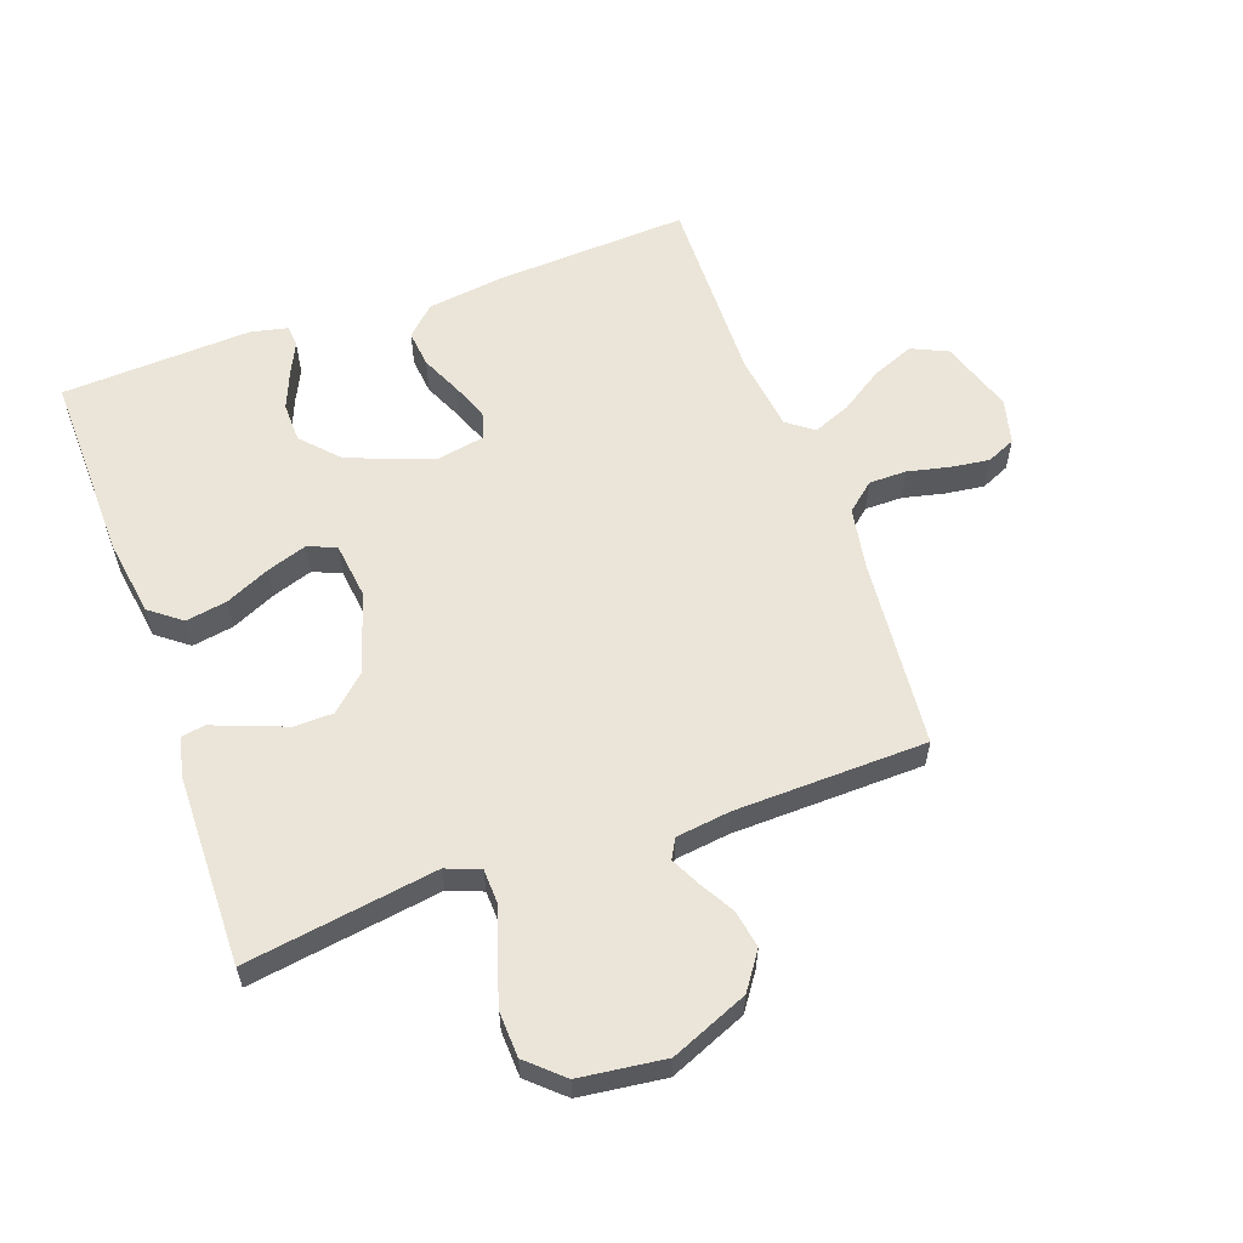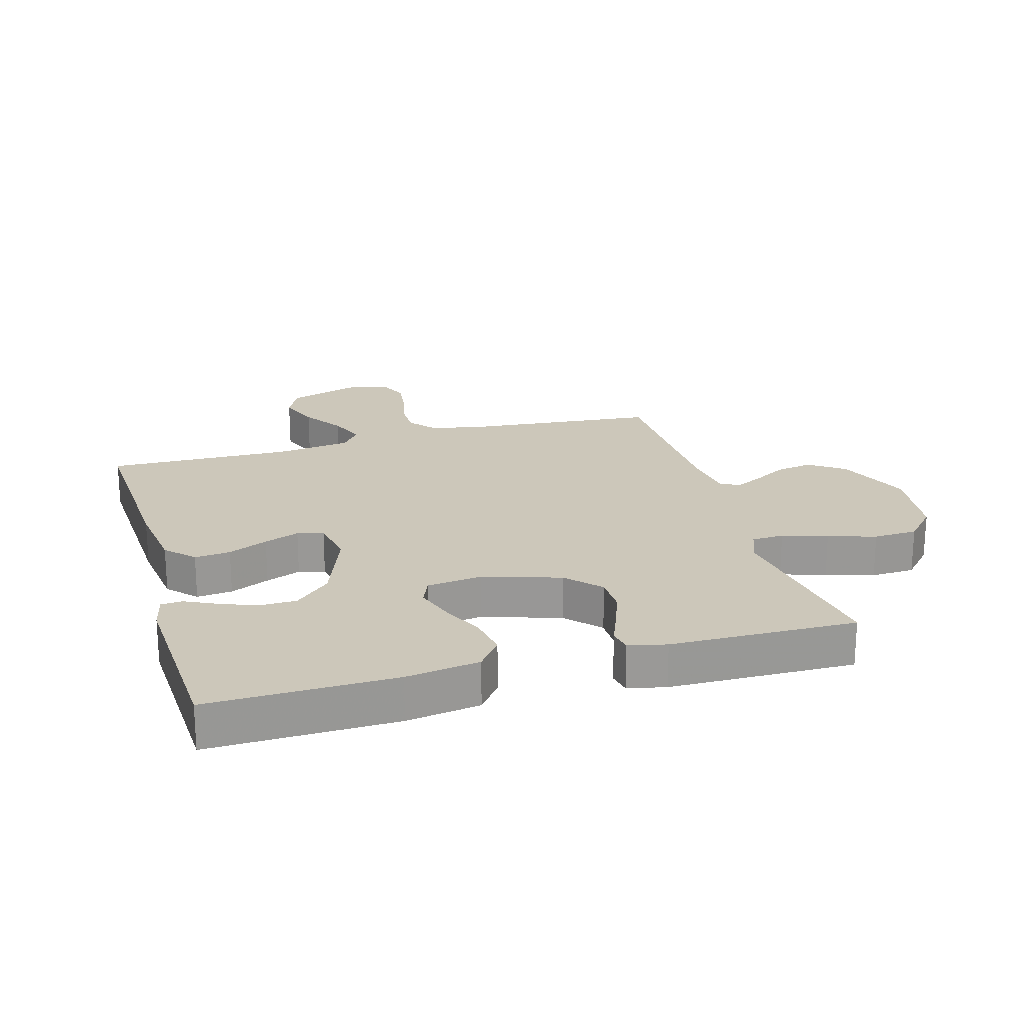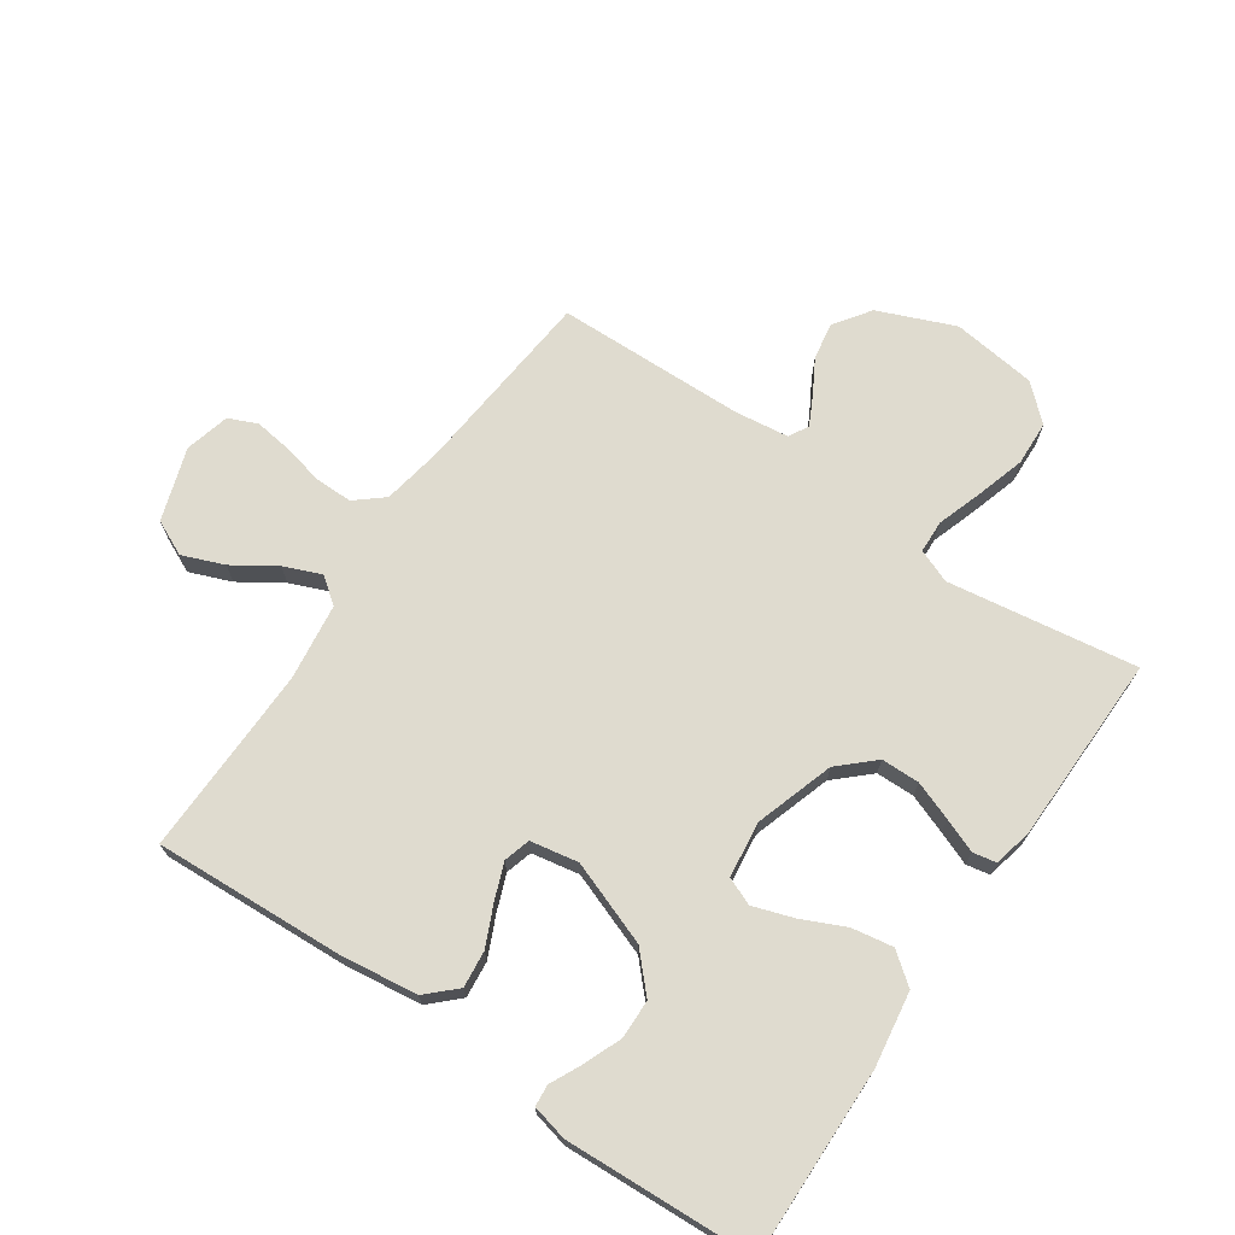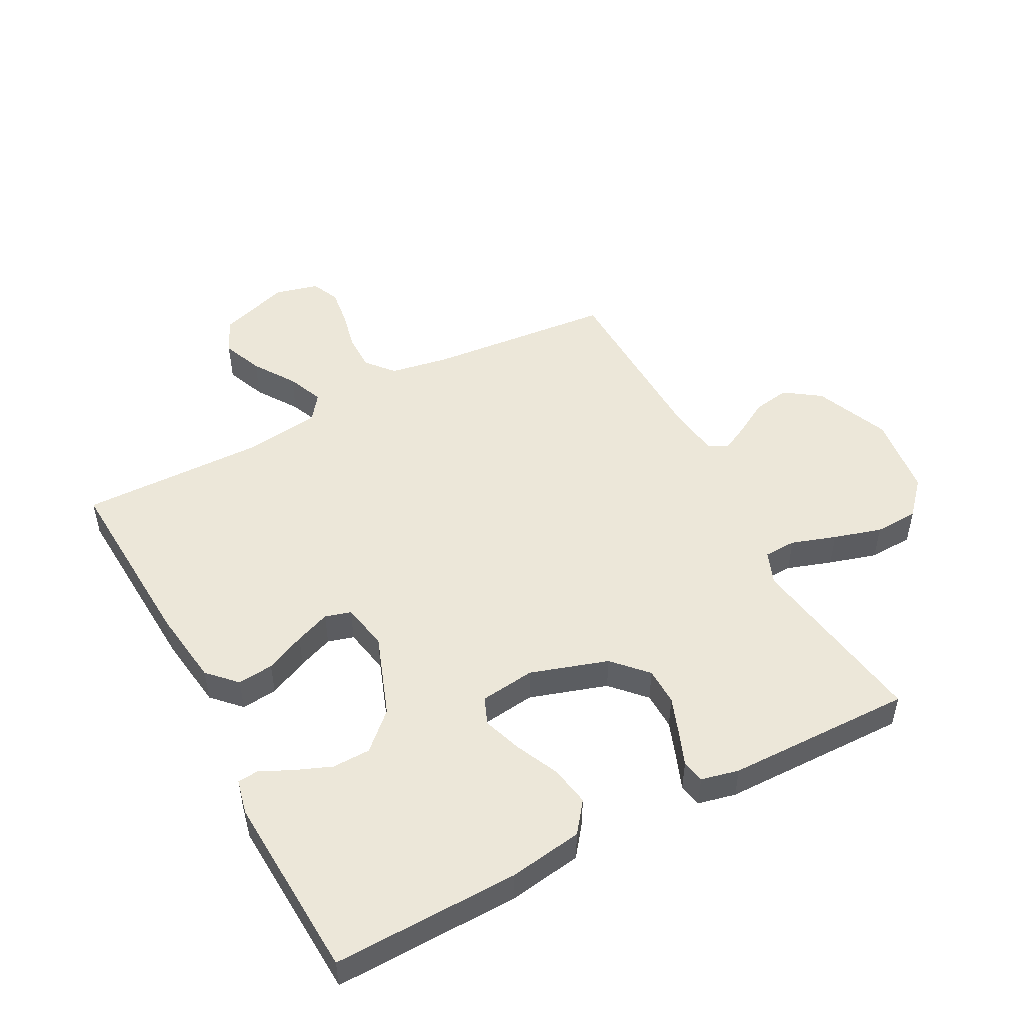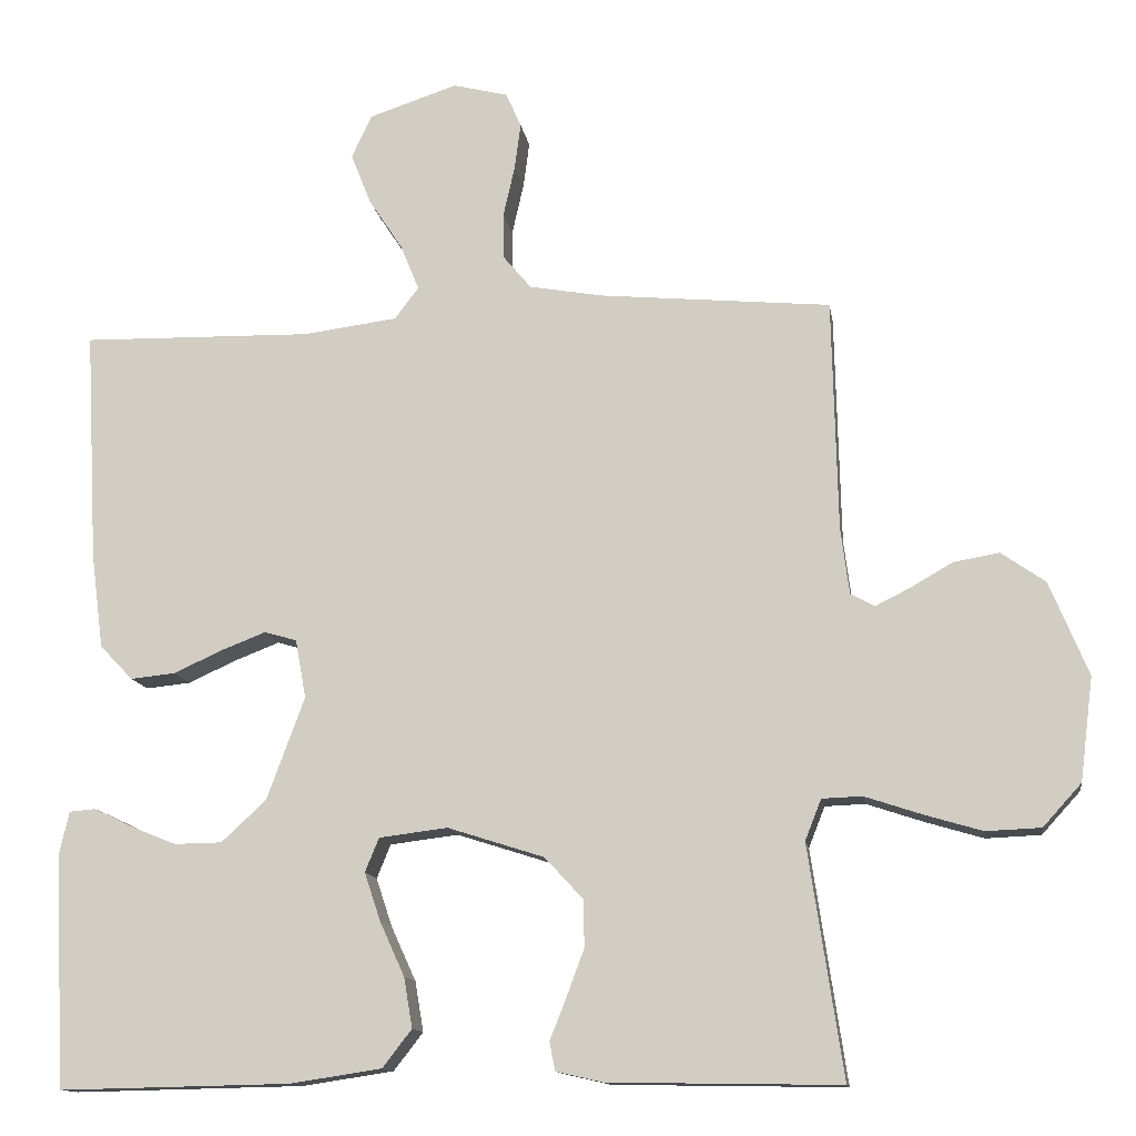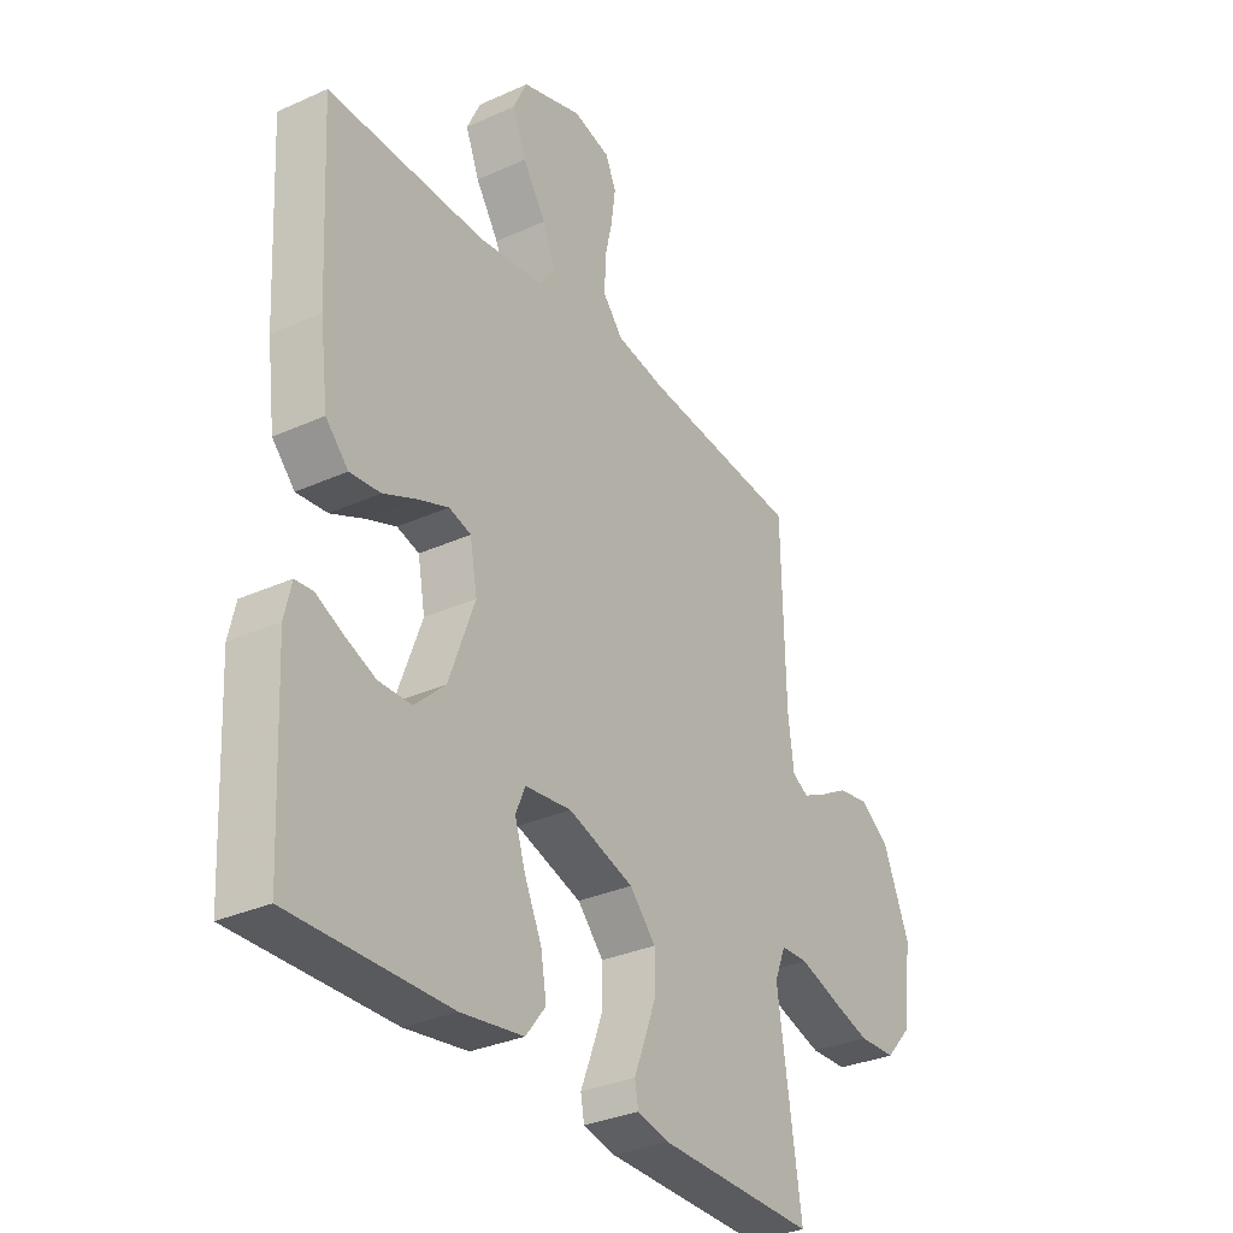
<metadata>
{"format":"obj","ext":"obj","renderer":"f3d","projection":"perspective","resolution":1024,"background":"white","views":[{"elev":58.8,"azim":-109.8,"up":"+Y"},{"elev":21.4,"azim":164.0,"up":"+Y"},{"elev":70.3,"azim":124.4,"up":"+Y"},{"elev":49.8,"azim":151.9,"up":"+Y"},{"elev":-12.9,"azim":-171.3,"up":"+Z"},{"elev":-32.0,"azim":122.4,"up":"+Z"}]}
</metadata>
<code>
v -0.5 0.07 0.5
v -0.2 0.07 0.528
v -0.105 0.07 0.545
v -0.068 0.07 0.589
v -0.068 0.07 0.648
v -0.083 0.07 0.714
v -0.091 0.07 0.774
v -0.071 0.07 0.819
v 0 0.07 0.837
v 0.115 0.07 0.799
v 0.141 0.07 0.743
v 0.115 0.07 0.677
v 0.071 0.07 0.61
v 0.047 0.07 0.551
v 0.078 0.07 0.51
v 0.2 0.07 0.494
v 0.5 0.07 0.5
v 0.484 0.07 0.2
v 0.468 0.07 0.076
v 0.425 0.07 0.031
v 0.367 0.07 0.037
v 0.303 0.07 0.066
v 0.246 0.07 0.088
v 0.204 0.07 0.076
v 0.19 0.07 0
v 0.239 0.07 -0.133
v 0.297 0.07 -0.187
v 0.359 0.07 -0.188
v 0.418 0.07 -0.164
v 0.468 0.07 -0.14
v 0.502 0.07 -0.143
v 0.515 0.07 -0.2
v 0.5 0.07 -0.5
v 0.2 0.07 -0.494
v 0.081 0.07 -0.476
v 0.043 0.07 -0.427
v 0.054 0.07 -0.362
v 0.086 0.07 -0.292
v 0.107 0.07 -0.229
v 0.089 0.07 -0.185
v 0 0.07 -0.174
v -0.125 0.07 -0.214
v -0.175 0.07 -0.268
v -0.176 0.07 -0.329
v -0.153 0.07 -0.391
v -0.132 0.07 -0.444
v -0.139 0.07 -0.481
v -0.2 0.07 -0.495
v -0.5 0.07 -0.5
v -0.455 0.07 -0.2
v -0.476 0.07 -0.147
v -0.528 0.07 -0.145
v -0.6 0.07 -0.169
v -0.677 0.07 -0.192
v -0.748 0.07 -0.189
v -0.798 0.07 -0.134
v -0.815 0.07 0
v -0.765 0.07 0.121
v -0.708 0.07 0.161
v -0.649 0.07 0.151
v -0.595 0.07 0.12
v -0.549 0.07 0.097
v -0.518 0.07 0.114
v -0.507 0.07 0.2
v -0.5 0 0.5
v -0.2 0 0.528
v -0.105 0 0.545
v -0.068 0 0.589
v -0.068 0 0.648
v -0.083 0 0.714
v -0.091 0 0.774
v -0.071 0 0.819
v 0 0 0.837
v 0.115 0 0.799
v 0.141 0 0.743
v 0.115 0 0.677
v 0.071 0 0.61
v 0.047 0 0.551
v 0.078 0 0.51
v 0.2 0 0.494
v 0.5 0 0.5
v 0.484 0 0.2
v 0.468 0 0.076
v 0.425 0 0.031
v 0.367 0 0.037
v 0.303 0 0.066
v 0.246 0 0.088
v 0.204 0 0.076
v 0.19 0 0
v 0.239 0 -0.133
v 0.297 0 -0.187
v 0.359 0 -0.188
v 0.418 0 -0.164
v 0.468 0 -0.14
v 0.502 0 -0.143
v 0.515 0 -0.2
v 0.5 0 -0.5
v 0.2 0 -0.494
v 0.081 0 -0.476
v 0.043 0 -0.427
v 0.054 0 -0.362
v 0.086 0 -0.292
v 0.107 0 -0.229
v 0.089 0 -0.185
v 0 0 -0.174
v -0.125 0 -0.214
v -0.175 0 -0.268
v -0.176 0 -0.329
v -0.153 0 -0.391
v -0.132 0 -0.444
v -0.139 0 -0.481
v -0.2 0 -0.495
v -0.5 0 -0.5
v -0.455 0 -0.2
v -0.476 0 -0.147
v -0.528 0 -0.145
v -0.6 0 -0.169
v -0.677 0 -0.192
v -0.748 0 -0.189
v -0.798 0 -0.134
v -0.815 0 0
v -0.765 0 0.121
v -0.708 0 0.161
v -0.649 0 0.151
v -0.595 0 0.12
v -0.549 0 0.097
v -0.518 0 0.114
v -0.507 0 0.2
f 59 60 61
f 58 59 61
f 57 58 61
f 56 57 61
f 55 56 61
f 54 55 61
f 53 54 61
f 52 53 61
f 51 52 61 62
f 50 51 62 63
f 48 49 50
f 47 48 50
f 46 47 50
f 45 46 50
f 50 63 64
f 45 50 64
f 44 45 64
f 36 37 38
f 35 36 38
f 34 35 38
f 33 34 38
f 32 33 38
f 31 32 38
f 29 30 31
f 28 29 31
f 20 21 22
f 19 20 22
f 18 19 22
f 17 18 22
f 16 17 22
f 15 16 22 23
f 14 15 23 24
f 11 12 13
f 10 11 13
f 9 10 13
f 8 9 13
f 7 8 13
f 6 7 13
f 5 6 13
f 4 5 13 14
f 14 24 25
f 4 14 25
f 3 4 25
f 64 1 2
f 44 64 2
f 43 44 2
f 2 3 25 26
f 42 43 2
f 41 42 2
f 40 41 2 26
f 39 40 26 27
f 38 39 27 28
f 28 31 38
f 125 124 123
f 125 123 122
f 125 122 121
f 125 121 120
f 125 120 119
f 125 119 118
f 125 118 117
f 125 117 116
f 126 125 116 115
f 127 126 115 114
f 114 113 112
f 114 112 111
f 114 111 110
f 114 110 109
f 128 127 114
f 128 114 109
f 128 109 108
f 102 101 100
f 102 100 99
f 102 99 98
f 102 98 97
f 102 97 96
f 102 96 95
f 95 94 93
f 95 93 92
f 86 85 84
f 86 84 83
f 86 83 82
f 86 82 81
f 86 81 80
f 87 86 80 79
f 88 87 79 78
f 77 76 75
f 77 75 74
f 77 74 73
f 77 73 72
f 77 72 71
f 77 71 70
f 77 70 69
f 78 77 69 68
f 89 88 78
f 89 78 68
f 89 68 67
f 66 65 128
f 66 128 108
f 66 108 107
f 90 89 67 66
f 66 107 106
f 66 106 105
f 90 66 105 104
f 91 90 104 103
f 92 91 103 102
f 102 95 92
f 1 65 66 2
f 2 66 67 3
f 3 67 68 4
f 4 68 69 5
f 5 69 70 6
f 6 70 71 7
f 7 71 72 8
f 8 72 73 9
f 9 73 74 10
f 10 74 75 11
f 11 75 76 12
f 12 76 77 13
f 13 77 78 14
f 14 78 79 15
f 15 79 80 16
f 16 80 81 17
f 17 81 82 18
f 18 82 83 19
f 19 83 84 20
f 20 84 85 21
f 21 85 86 22
f 22 86 87 23
f 23 87 88 24
f 24 88 89 25
f 25 89 90 26
f 26 90 91 27
f 27 91 92 28
f 28 92 93 29
f 29 93 94 30
f 30 94 95 31
f 31 95 96 32
f 32 96 97 33
f 33 97 98 34
f 34 98 99 35
f 35 99 100 36
f 36 100 101 37
f 37 101 102 38
f 38 102 103 39
f 39 103 104 40
f 40 104 105 41
f 41 105 106 42
f 42 106 107 43
f 43 107 108 44
f 44 108 109 45
f 45 109 110 46
f 46 110 111 47
f 47 111 112 48
f 48 112 113 49
f 49 113 114 50
f 50 114 115 51
f 51 115 116 52
f 52 116 117 53
f 53 117 118 54
f 54 118 119 55
f 55 119 120 56
f 56 120 121 57
f 57 121 122 58
f 58 122 123 59
f 59 123 124 60
f 60 124 125 61
f 61 125 126 62
f 62 126 127 63
f 63 127 128 64
f 64 128 65 1

</code>
